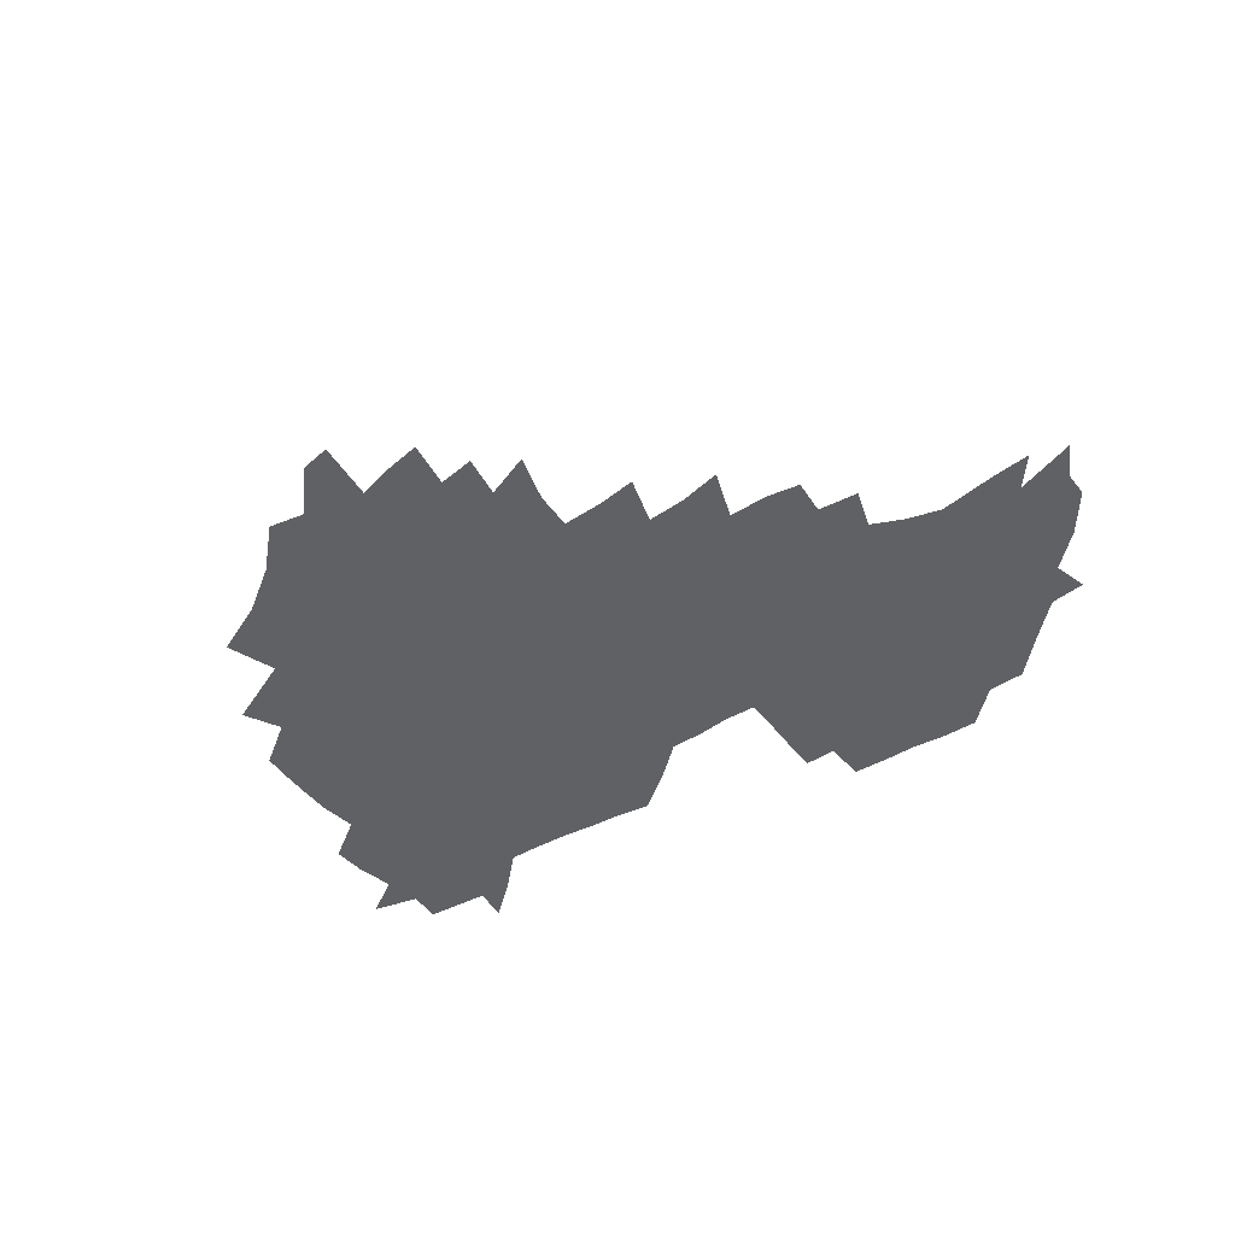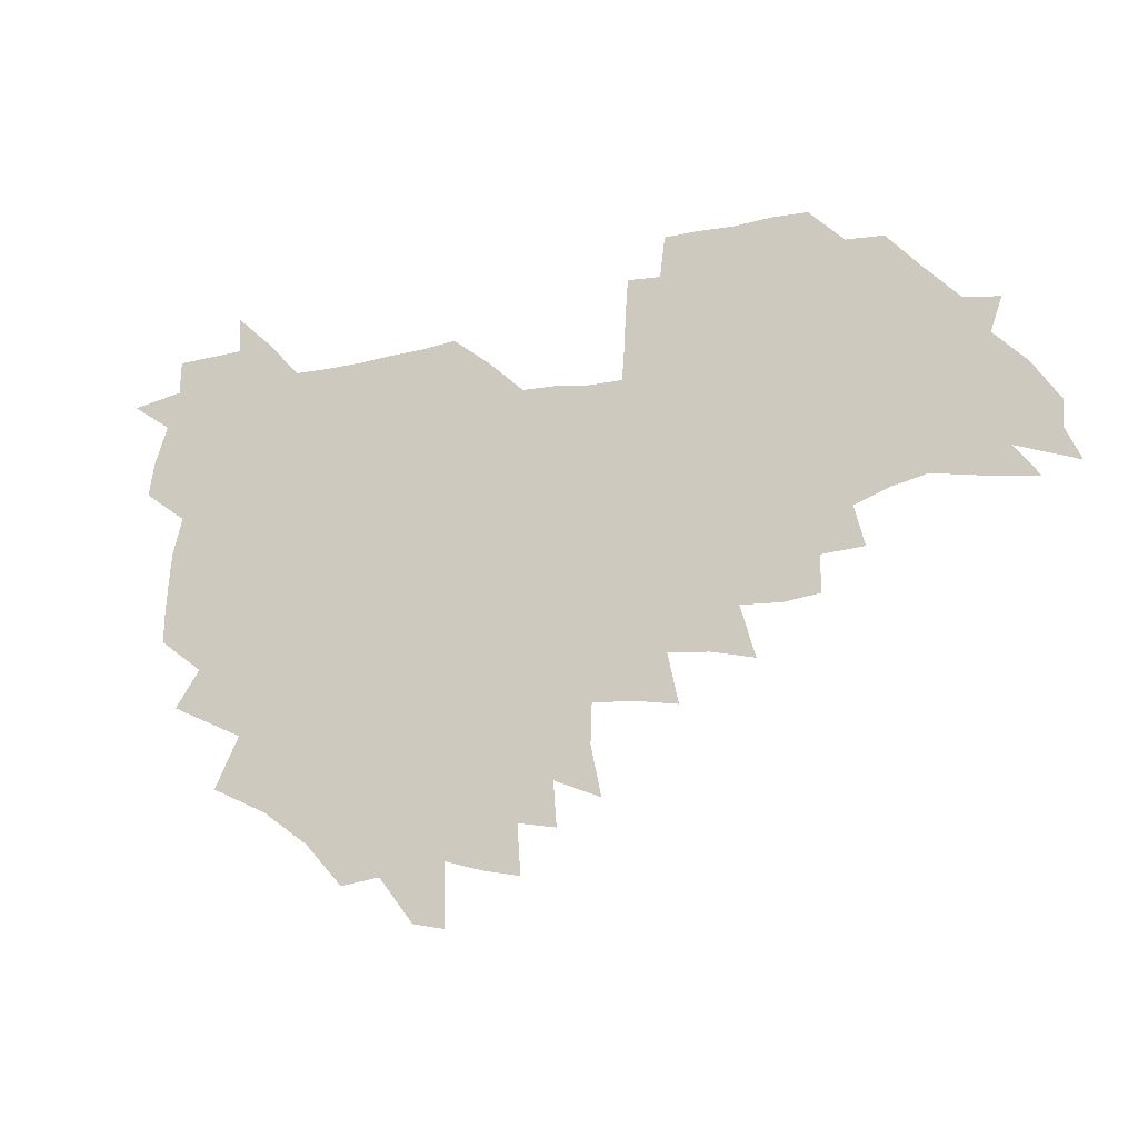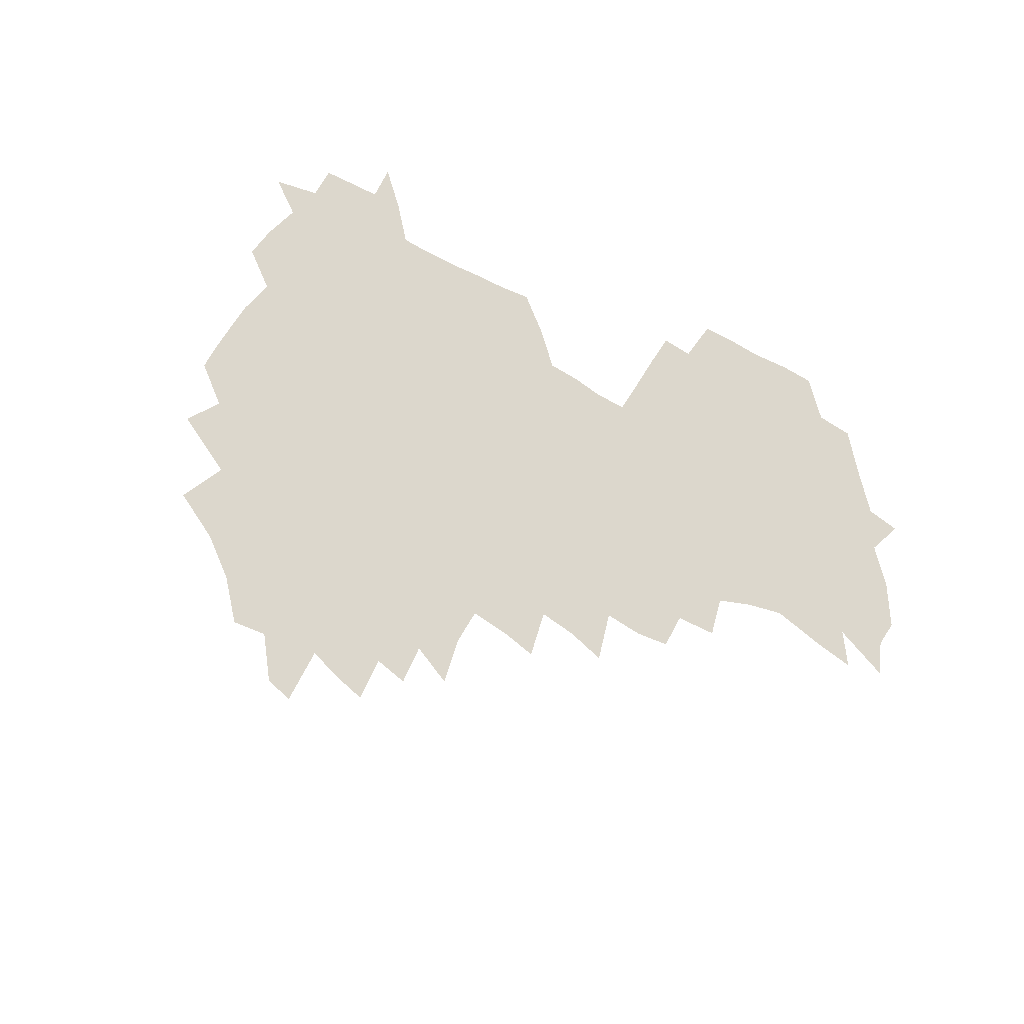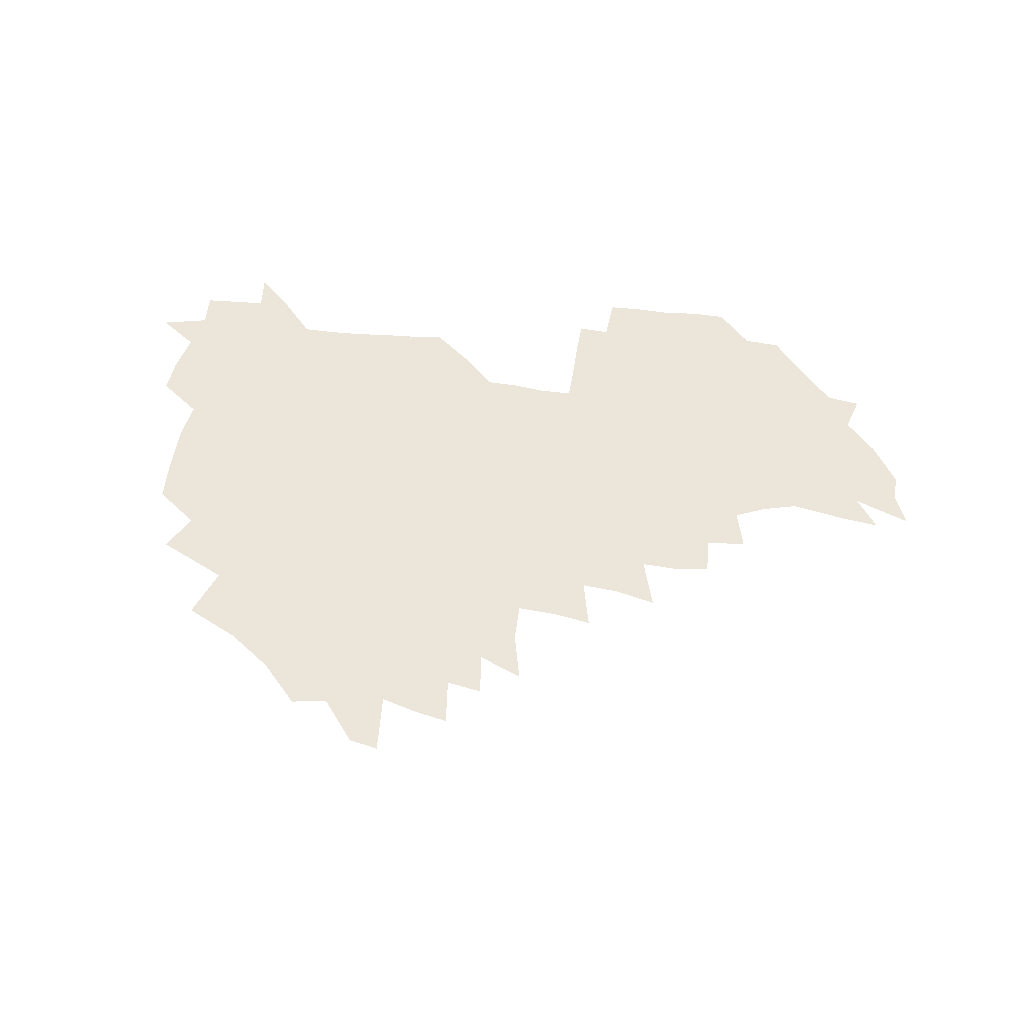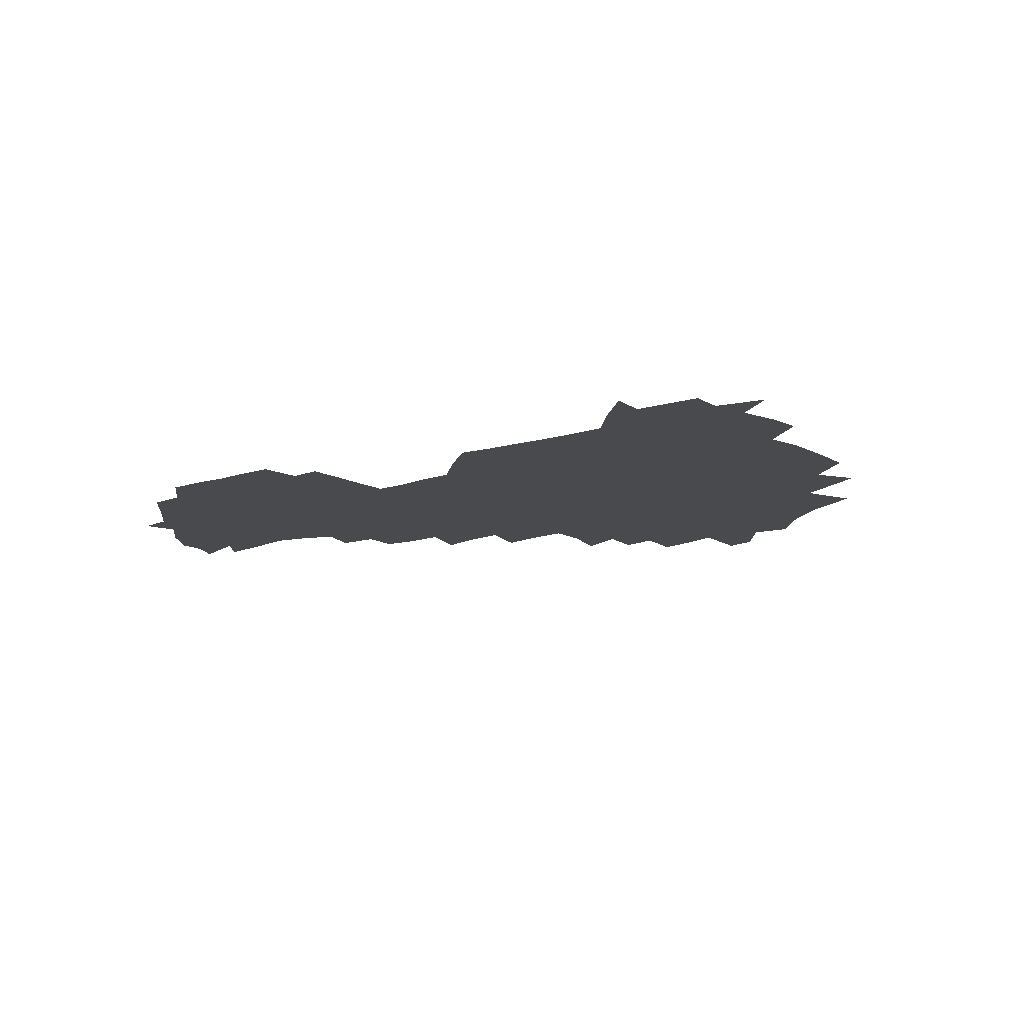
<metadata>
{"format":"obj","ext":"obj","renderer":"f3d","projection":"perspective","resolution":1024,"background":"white","views":[{"elev":-46.9,"azim":31.7,"up":"+Z"},{"elev":-21.3,"azim":21.1,"up":"+Y"},{"elev":72.9,"azim":28.8,"up":"+Z"},{"elev":57.6,"azim":5.8,"up":"+Z"},{"elev":-13.1,"azim":-144.2,"up":"+Z"}]}
</metadata>
<code>
v 207.7 265.2 0
v 216.8 222.2 0
v 219.1 236.6 0
v 224.2 253 0
v 229 269 0
v 229.3 283.2 0
v 228.8 153.1 0
v 229 165.7 0
v 229.7 178.7 0
v 230.8 192.4 0
v 234.6 208.3 0
v 237.1 223.9 0
v 237.8 238.7 0
v 240.1 254 0
v 242.6 269.3 0
v 243.4 283.7 0
v 236.9 123 0
v 247.1 138.5 0
v 251.1 152.7 0
v 251.9 166.4 0
v 250.2 180.2 0
v 250.4 194.5 0
v 250.9 209 0
v 254.2 224.6 0
v 253.7 239.2 0
v 254.4 254 0
v 255.7 268.7 0
v 258.1 284 0
v 257.4 299.4 0
v 257.4 85.95 0
v 267.4 107.5 0
v 268.8 123.4 0
v 275.2 139.3 0
v 278 153.4 0
v 274.3 167.2 0
v 270.3 181.2 0
v 266.7 195.3 0
v 268.7 209.9 0
v 270.1 224.8 0
v 270 239.5 0
v 270.9 254.3 0
v 272.2 269.2 0
v 273.1 284 0
v 281.1 73.67 0
v 287.6 94.19 0
v 288.1 109.3 0
v 289.3 124.5 0
v 291.8 139.7 0
v 291.3 153.4 0
v 293 167.5 0
v 289.2 181.6 0
v 286.2 196 0
v 285.6 210.4 0
v 284.2 224.9 0
v 285.1 239.4 0
v 285.3 254 0
v 286.6 268.4 0
v 300.2 58.84 0
v 303.3 79.6 0
v 302.7 94.2 0
v 304 110 0
v 305.1 125 0
v 306.8 140.1 0
v 305.9 153.6 0
v 307.6 167.7 0
v 307.5 181.4 0
v 304.1 195.9 0
v 303.6 210.2 0
v 302.5 224.8 0
v 301.1 239.3 0
v 301.4 253.7 0
v 301.3 267.9 0
v 316.1 40.64 0
v 317.9 63.76 0
v 318.2 80.26 0
v 318.3 95.39 0
v 318.7 110.3 0
v 319.5 125.3 0
v 321.4 141 0
v 322.1 154.8 0
v 321.2 168 0
v 321.1 181.8 0
v 321 195.8 0
v 319.7 210 0
v 320 224.2 0
v 318.1 238.9 0
v 317 253.6 0
v 316.2 268 0
v 332.7 42.69 0
v 332.9 65.96 0
v 333 81.71 0
v 332.8 96.09 0
v 334 112.4 0
v 334 126.2 0
v 334.3 140 0
v 334.5 154.2 0
v 335.6 168.7 0
v 335.2 182 0
v 334.9 195.8 0
v 333.9 210.1 0
v 333.6 224.5 0
v 333.3 238.8 0
v 332.7 253.2 0
v 330.7 268.9 0
v 347.3 23.03 0
v 346.9 47.33 0
v 346.8 65.68 0
v 347 82.27 0
v 346.9 96.24 0
v 347.4 112.2 0
v 347.4 125.2 0
v 347.8 140.2 0
v 348.2 154.9 0
v 348.4 168.9 0
v 348.4 182.2 0
v 348.1 196.1 0
v 347.8 210.3 0
v 347.2 224.7 0
v 347.6 238.9 0
v 346.9 253.4 0
v 345.6 269.2 0
v 360.8 19.9 0
v 360.2 46.52 0
v 361 62.33 0
v 360.8 80.84 0
v 360.8 96.33 0
v 360.9 111.2 0
v 361.2 125.5 0
v 361.5 139.8 0
v 361.7 154 0
v 361.9 168.2 0
v 361.9 182.3 0
v 361.9 196.3 0
v 361.8 210.5 0
v 361.8 224.7 0
v 361.5 239.4 0
v 360.8 254.2 0
v 360.3 270.6 0
v 361 286 0
v 376.5 41.34 0
v 375.6 61.25 0
v 374.6 81.03 0
v 375 95.05 0
v 375.1 109.7 0
v 375.1 124.8 0
v 375.7 138.7 0
v 375.9 153.2 0
v 375.6 168.5 0
v 375.7 182.3 0
v 375.8 196.4 0
v 375.8 210.6 0
v 375.8 225 0
v 376.4 241.2 0
v 376.5 257.2 0
v 392.1 37.8 0
v 390.6 58.65 0
v 389.4 78.01 0
v 389.3 93.59 0
v 389.4 108.9 0
v 389.6 123.4 0
v 390.5 137.4 0
v 390.6 152 0
v 389.3 168.5 0
v 389.5 182.4 0
v 389.8 196.4 0
v 390 210.7 0
v 390.3 225.2 0
v 391.5 242.4 0
v 406.8 55.42 0
v 405.4 74.18 0
v 403.9 92.02 0
v 405.1 106.5 0
v 405.2 121.5 0
v 405.8 136.1 0
v 405.3 151.5 0
v 404.9 166.8 0
v 404.3 181.8 0
v 404.1 196.4 0
v 404.2 210.6 0
v 404.5 224.7 0
v 406 241.8 0
v 425.1 65.44 0
v 420.8 87 0
v 421.4 103.8 0
v 422.8 118.4 0
v 420.8 135.9 0
v 420.7 150.7 0
v 419.5 166.7 0
v 419 181.5 0
v 418.3 196.5 0
v 418.4 210.6 0
v 419 224.8 0
v 420.4 239.6 0
v 439.9 102.2 0
v 437.4 120.2 0
v 436.9 134.8 0
v 435.6 150.6 0
v 434.1 166.8 0
v 433.9 181.1 0
v 432.3 196.6 0
v 433.4 210.5 0
v 433.2 224.5 0
v 435 239.4 0
v 436 253.7 0
v 436.8 270.4 0
v 437.9 284.4 0
v 456.8 98.95 0
v 452.4 120.4 0
v 451.6 135.8 0
v 450.2 151.5 0
v 448.9 166.9 0
v 448.3 181.5 0
v 447.2 196.3 0
v 448 210.3 0
v 447.2 224.4 0
v 448.5 238.7 0
v 449.5 253.1 0
v 450.9 268.7 0
v 451.9 283.2 0
v 454.2 301 0
v 469.8 118.4 0
v 466.5 136.4 0
v 465 152 0
v 462.9 168 0
v 462.5 182.2 0
v 462.7 196.4 0
v 461.6 210.7 0
v 460.1 224.2 0
v 463.7 239.4 0
v 464.9 254.2 0
v 464.8 268.2 0
v 466.1 283.1 0
v 468.9 301.1 0
v 488 113.7 0
v 481.9 135.9 0
v 480.1 152.3 0
v 479.4 167.2 0
v 477.7 182.3 0
v 477.8 196.5 0
v 477.7 210.9 0
v 477.6 225.2 0
v 479.1 239.9 0
v 479 254.1 0
v 480.4 269 0
v 481.7 284.1 0
v 483.6 300.2 0
v 499.2 134.7 0
v 496.2 152.3 0
v 494.1 168 0
v 492.9 182.6 0
v 492.7 196.8 0
v 493.2 211 0
v 493.1 225.3 0
v 493.8 239.8 0
v 494.5 254.3 0
v 497 269.9 0
v 496.9 284.2 0
v 499.8 301.1 0
v 514.4 136.4 0
v 514.3 152.1 0
v 510.6 168.6 0
v 509.2 183.1 0
v 506.1 197.7 0
v 506.5 211 0
v 508.9 225.6 0
v 508.5 239.7 0
v 509.5 254.2 0
v 512.4 269.8 0
v 511.2 283.8 0
v 515 300.4 0
v 532.4 153 0
v 528.2 170.3 0
v 525.3 184.2 0
v 524.6 197.9 0
v 522.5 211.7 0
v 523.3 225.5 0
v 522.2 239.6 0
v 523.8 253.6 0
v 526.3 269 0
v 529.8 284.9 0
v 542.4 175.6 0
v 539.9 186.5 0
v 538.6 199 0
v 537.2 212.1 0
v 536.8 225.5 0
v 540.8 239.6 0
v 540 253.6 0
v 542.5 268.2 0
v 545.9 283.6 0
v 558 179 0
v 555 189 0
v 552.8 200 0
v 552.1 212.1 0
v 553.6 225.1 0
v 556.4 238.6 0
v 557.3 252.7 0
v 560.1 267.1 0
v 583.5 173.8 0
v 569.4 189.4 0
v 567.9 200.1 0
v 567.8 211.5 0
v 569.9 223.6 0
v 570.2 237 0
v 575.1 250.7 0
v 600.5 171.4 0
v 590.3 185.4 0
v 585.5 198.2 0
v 583.2 210.2 0
v 584 221.4 0
v 585.3 233.8 0
v 590.4 248.2 0
v 616.1 175.4 0
v 609.8 189.6 0
v 610.7 200.9 0
v 599.2 218.9 0
f 4 5 1
f 11 12 2
f 2 12 3
f 12 13 3
f 3 13 4
f 13 14 4
f 4 14 5
f 14 15 5
f 5 15 6
f 15 16 6
f 18 19 7
f 7 19 8
f 19 20 8
f 8 20 9
f 20 21 9
f 9 21 10
f 21 22 10
f 10 22 11
f 22 23 11
f 11 23 12
f 23 24 12
f 12 24 13
f 24 25 13
f 13 25 14
f 25 26 14
f 14 26 15
f 26 27 15
f 15 27 16
f 27 28 16
f 31 32 17
f 17 32 18
f 32 33 18
f 18 33 19
f 33 34 19
f 19 34 20
f 34 35 20
f 20 35 21
f 35 36 21
f 21 36 22
f 36 37 22
f 22 37 23
f 37 38 23
f 23 38 24
f 38 39 24
f 24 39 25
f 39 40 25
f 25 40 26
f 40 41 26
f 26 41 27
f 41 42 27
f 27 42 28
f 42 43 28
f 28 43 29
f 44 45 30
f 30 45 31
f 45 46 31
f 31 46 32
f 46 47 32
f 32 47 33
f 47 48 33
f 33 48 34
f 48 49 34
f 34 49 35
f 49 50 35
f 35 50 36
f 50 51 36
f 36 51 37
f 51 52 37
f 37 52 38
f 52 53 38
f 38 53 39
f 53 54 39
f 39 54 40
f 54 55 40
f 40 55 41
f 55 56 41
f 41 56 42
f 56 57 42
f 42 57 43
f 58 59 44
f 44 59 45
f 59 60 45
f 45 60 46
f 60 61 46
f 46 61 47
f 61 62 47
f 47 62 48
f 62 63 48
f 48 63 49
f 63 64 49
f 49 64 50
f 64 65 50
f 50 65 51
f 65 66 51
f 51 66 52
f 66 67 52
f 52 67 53
f 67 68 53
f 53 68 54
f 68 69 54
f 54 69 55
f 69 70 55
f 55 70 56
f 70 71 56
f 56 71 57
f 71 72 57
f 73 74 58
f 58 74 59
f 74 75 59
f 59 75 60
f 75 76 60
f 60 76 61
f 76 77 61
f 61 77 62
f 77 78 62
f 62 78 63
f 78 79 63
f 63 79 64
f 79 80 64
f 64 80 65
f 80 81 65
f 65 81 66
f 81 82 66
f 66 82 67
f 82 83 67
f 67 83 68
f 83 84 68
f 68 84 69
f 84 85 69
f 69 85 70
f 85 86 70
f 70 86 71
f 86 87 71
f 71 87 72
f 87 88 72
f 73 89 74
f 89 90 74
f 74 90 75
f 90 91 75
f 75 91 76
f 91 92 76
f 76 92 77
f 92 93 77
f 77 93 78
f 93 94 78
f 78 94 79
f 94 95 79
f 79 95 80
f 95 96 80
f 80 96 81
f 96 97 81
f 81 97 82
f 97 98 82
f 82 98 83
f 98 99 83
f 83 99 84
f 99 100 84
f 84 100 85
f 100 101 85
f 85 101 86
f 101 102 86
f 86 102 87
f 102 103 87
f 87 103 88
f 103 104 88
f 105 106 89
f 89 106 90
f 106 107 90
f 90 107 91
f 107 108 91
f 91 108 92
f 108 109 92
f 92 109 93
f 109 110 93
f 93 110 94
f 110 111 94
f 94 111 95
f 111 112 95
f 95 112 96
f 112 113 96
f 96 113 97
f 113 114 97
f 97 114 98
f 114 115 98
f 98 115 99
f 115 116 99
f 99 116 100
f 116 117 100
f 100 117 101
f 117 118 101
f 101 118 102
f 118 119 102
f 102 119 103
f 119 120 103
f 103 120 104
f 120 121 104
f 105 122 106
f 122 123 106
f 106 123 107
f 123 124 107
f 107 124 108
f 124 125 108
f 108 125 109
f 125 126 109
f 109 126 110
f 126 127 110
f 110 127 111
f 127 128 111
f 111 128 112
f 128 129 112
f 112 129 113
f 129 130 113
f 113 130 114
f 130 131 114
f 114 131 115
f 131 132 115
f 115 132 116
f 132 133 116
f 116 133 117
f 133 134 117
f 117 134 118
f 134 135 118
f 118 135 119
f 135 136 119
f 119 136 120
f 136 137 120
f 120 137 121
f 137 138 121
f 123 140 124
f 140 141 124
f 124 141 125
f 141 142 125
f 125 142 126
f 142 143 126
f 126 143 127
f 143 144 127
f 127 144 128
f 144 145 128
f 128 145 129
f 145 146 129
f 129 146 130
f 146 147 130
f 130 147 131
f 147 148 131
f 131 148 132
f 148 149 132
f 132 149 133
f 149 150 133
f 133 150 134
f 150 151 134
f 134 151 135
f 151 152 135
f 135 152 136
f 152 153 136
f 136 153 137
f 153 154 137
f 137 154 138
f 140 155 141
f 155 156 141
f 141 156 142
f 156 157 142
f 142 157 143
f 157 158 143
f 143 158 144
f 158 159 144
f 144 159 145
f 159 160 145
f 145 160 146
f 160 161 146
f 146 161 147
f 161 162 147
f 147 162 148
f 162 163 148
f 148 163 149
f 163 164 149
f 149 164 150
f 164 165 150
f 150 165 151
f 165 166 151
f 151 166 152
f 166 167 152
f 152 167 153
f 167 168 153
f 153 168 154
f 156 169 157
f 169 170 157
f 157 170 158
f 170 171 158
f 158 171 159
f 171 172 159
f 159 172 160
f 172 173 160
f 160 173 161
f 173 174 161
f 161 174 162
f 174 175 162
f 162 175 163
f 175 176 163
f 163 176 164
f 176 177 164
f 164 177 165
f 177 178 165
f 165 178 166
f 178 179 166
f 166 179 167
f 179 180 167
f 167 180 168
f 180 181 168
f 170 182 171
f 182 183 171
f 171 183 172
f 183 184 172
f 172 184 173
f 184 185 173
f 173 185 174
f 185 186 174
f 174 186 175
f 186 187 175
f 175 187 176
f 187 188 176
f 176 188 177
f 188 189 177
f 177 189 178
f 189 190 178
f 178 190 179
f 190 191 179
f 179 191 180
f 191 192 180
f 180 192 181
f 192 193 181
f 184 194 185
f 194 195 185
f 185 195 186
f 195 196 186
f 186 196 187
f 196 197 187
f 187 197 188
f 197 198 188
f 188 198 189
f 198 199 189
f 189 199 190
f 199 200 190
f 190 200 191
f 200 201 191
f 191 201 192
f 201 202 192
f 192 202 193
f 202 203 193
f 194 207 195
f 207 208 195
f 195 208 196
f 208 209 196
f 196 209 197
f 209 210 197
f 197 210 198
f 210 211 198
f 198 211 199
f 211 212 199
f 199 212 200
f 212 213 200
f 200 213 201
f 213 214 201
f 201 214 202
f 214 215 202
f 202 215 203
f 215 216 203
f 203 216 204
f 216 217 204
f 204 217 205
f 217 218 205
f 205 218 206
f 218 219 206
f 208 221 209
f 221 222 209
f 209 222 210
f 222 223 210
f 210 223 211
f 223 224 211
f 211 224 212
f 224 225 212
f 212 225 213
f 225 226 213
f 213 226 214
f 226 227 214
f 214 227 215
f 227 228 215
f 215 228 216
f 228 229 216
f 216 229 217
f 229 230 217
f 217 230 218
f 230 231 218
f 218 231 219
f 231 232 219
f 219 232 220
f 232 233 220
f 221 234 222
f 234 235 222
f 222 235 223
f 235 236 223
f 223 236 224
f 236 237 224
f 224 237 225
f 237 238 225
f 225 238 226
f 238 239 226
f 226 239 227
f 239 240 227
f 227 240 228
f 240 241 228
f 228 241 229
f 241 242 229
f 229 242 230
f 242 243 230
f 230 243 231
f 243 244 231
f 231 244 232
f 244 245 232
f 232 245 233
f 245 246 233
f 235 247 236
f 247 248 236
f 236 248 237
f 248 249 237
f 237 249 238
f 249 250 238
f 238 250 239
f 250 251 239
f 239 251 240
f 251 252 240
f 240 252 241
f 252 253 241
f 241 253 242
f 253 254 242
f 242 254 243
f 254 255 243
f 243 255 244
f 255 256 244
f 244 256 245
f 256 257 245
f 245 257 246
f 257 258 246
f 247 259 248
f 259 260 248
f 248 260 249
f 260 261 249
f 249 261 250
f 261 262 250
f 250 262 251
f 262 263 251
f 251 263 252
f 263 264 252
f 252 264 253
f 264 265 253
f 253 265 254
f 265 266 254
f 254 266 255
f 266 267 255
f 255 267 256
f 267 268 256
f 256 268 257
f 268 269 257
f 257 269 258
f 269 270 258
f 260 271 261
f 271 272 261
f 261 272 262
f 272 273 262
f 262 273 263
f 273 274 263
f 263 274 264
f 274 275 264
f 264 275 265
f 275 276 265
f 265 276 266
f 276 277 266
f 266 277 267
f 277 278 267
f 267 278 268
f 278 279 268
f 268 279 269
f 279 280 269
f 269 280 270
f 272 281 273
f 281 282 273
f 273 282 274
f 282 283 274
f 274 283 275
f 283 284 275
f 275 284 276
f 284 285 276
f 276 285 277
f 285 286 277
f 277 286 278
f 286 287 278
f 278 287 279
f 287 288 279
f 279 288 280
f 288 289 280
f 281 290 282
f 290 291 282
f 282 291 283
f 291 292 283
f 283 292 284
f 292 293 284
f 284 293 285
f 293 294 285
f 285 294 286
f 294 295 286
f 286 295 287
f 295 296 287
f 287 296 288
f 296 297 288
f 288 297 289
f 290 298 291
f 298 299 291
f 291 299 292
f 299 300 292
f 292 300 293
f 300 301 293
f 293 301 294
f 301 302 294
f 294 302 295
f 302 303 295
f 295 303 296
f 303 304 296
f 296 304 297
f 298 305 299
f 305 306 299
f 299 306 300
f 306 307 300
f 300 307 301
f 307 308 301
f 301 308 302
f 308 309 302
f 302 309 303
f 309 310 303
f 303 310 304
f 310 311 304
f 306 312 307
f 312 313 307
f 307 313 308
f 313 314 308
f 308 314 309
f 314 315 309
f 309 315 310

</code>
